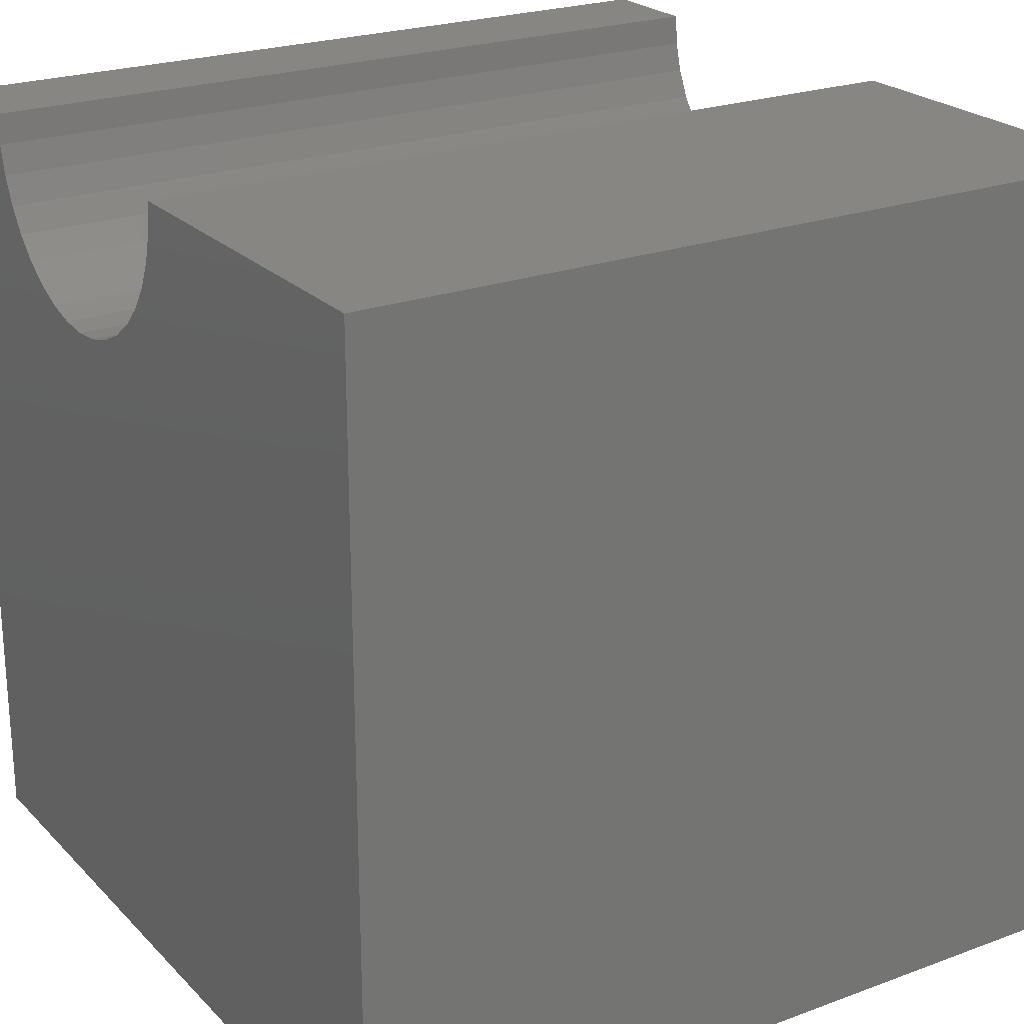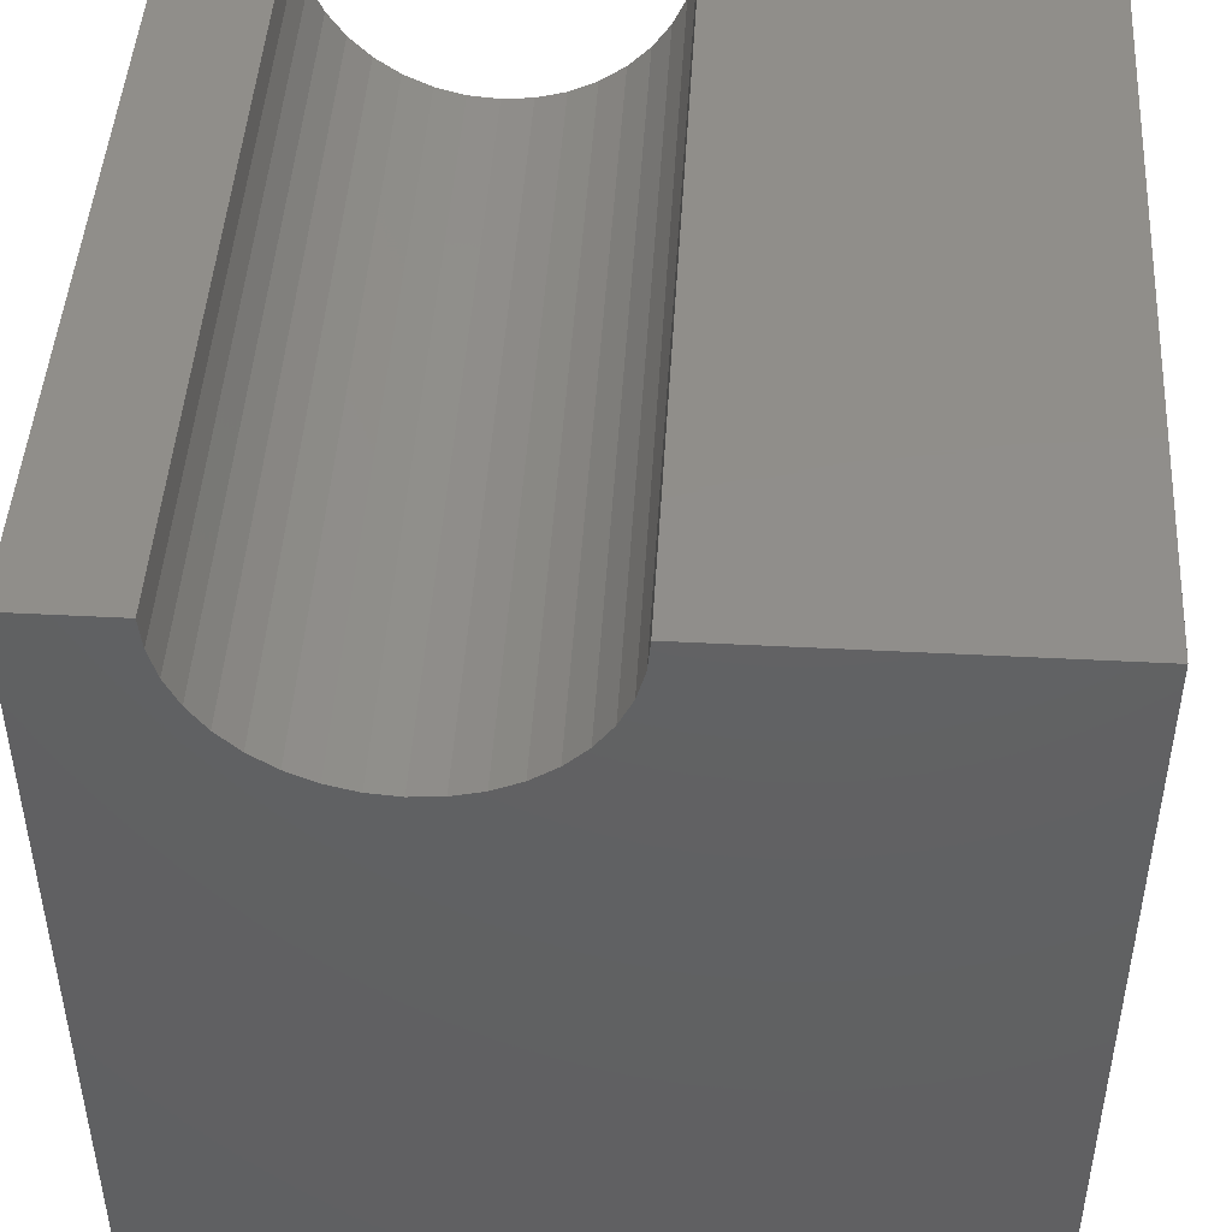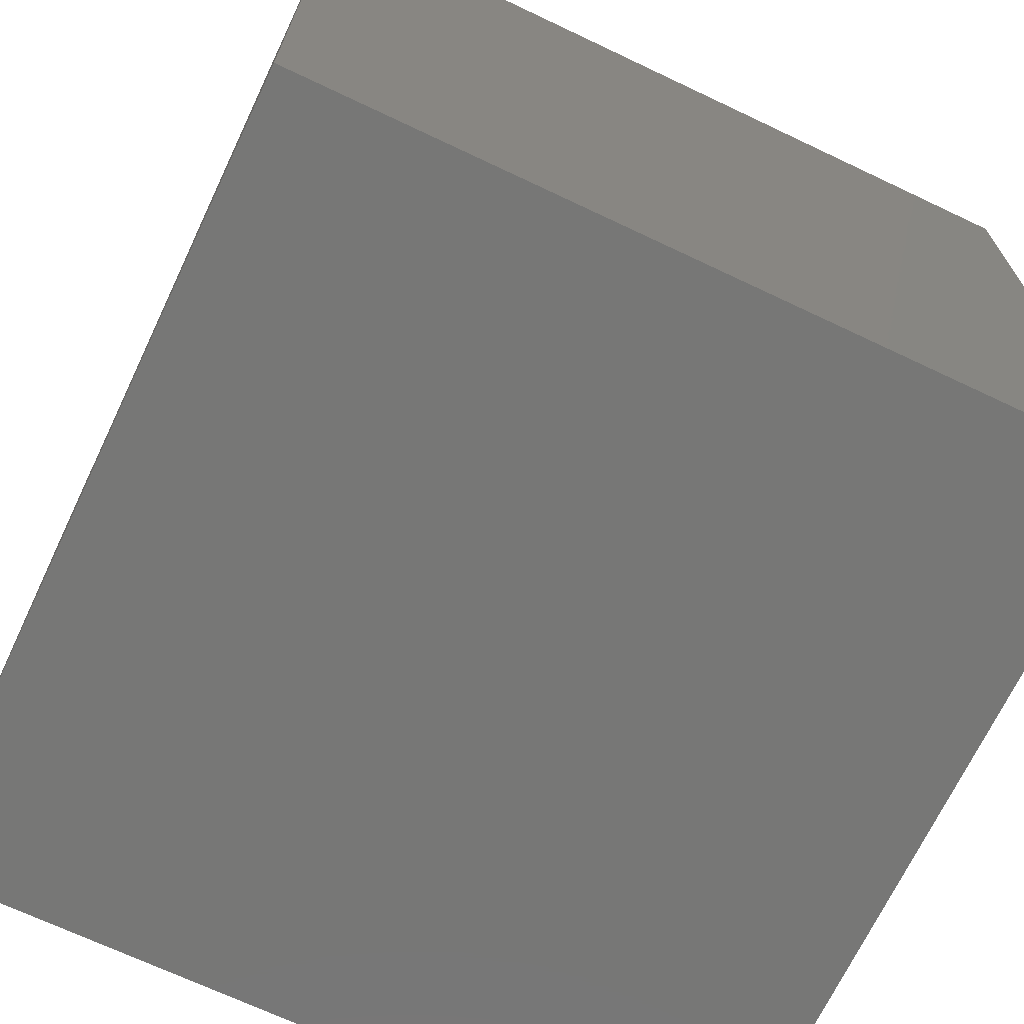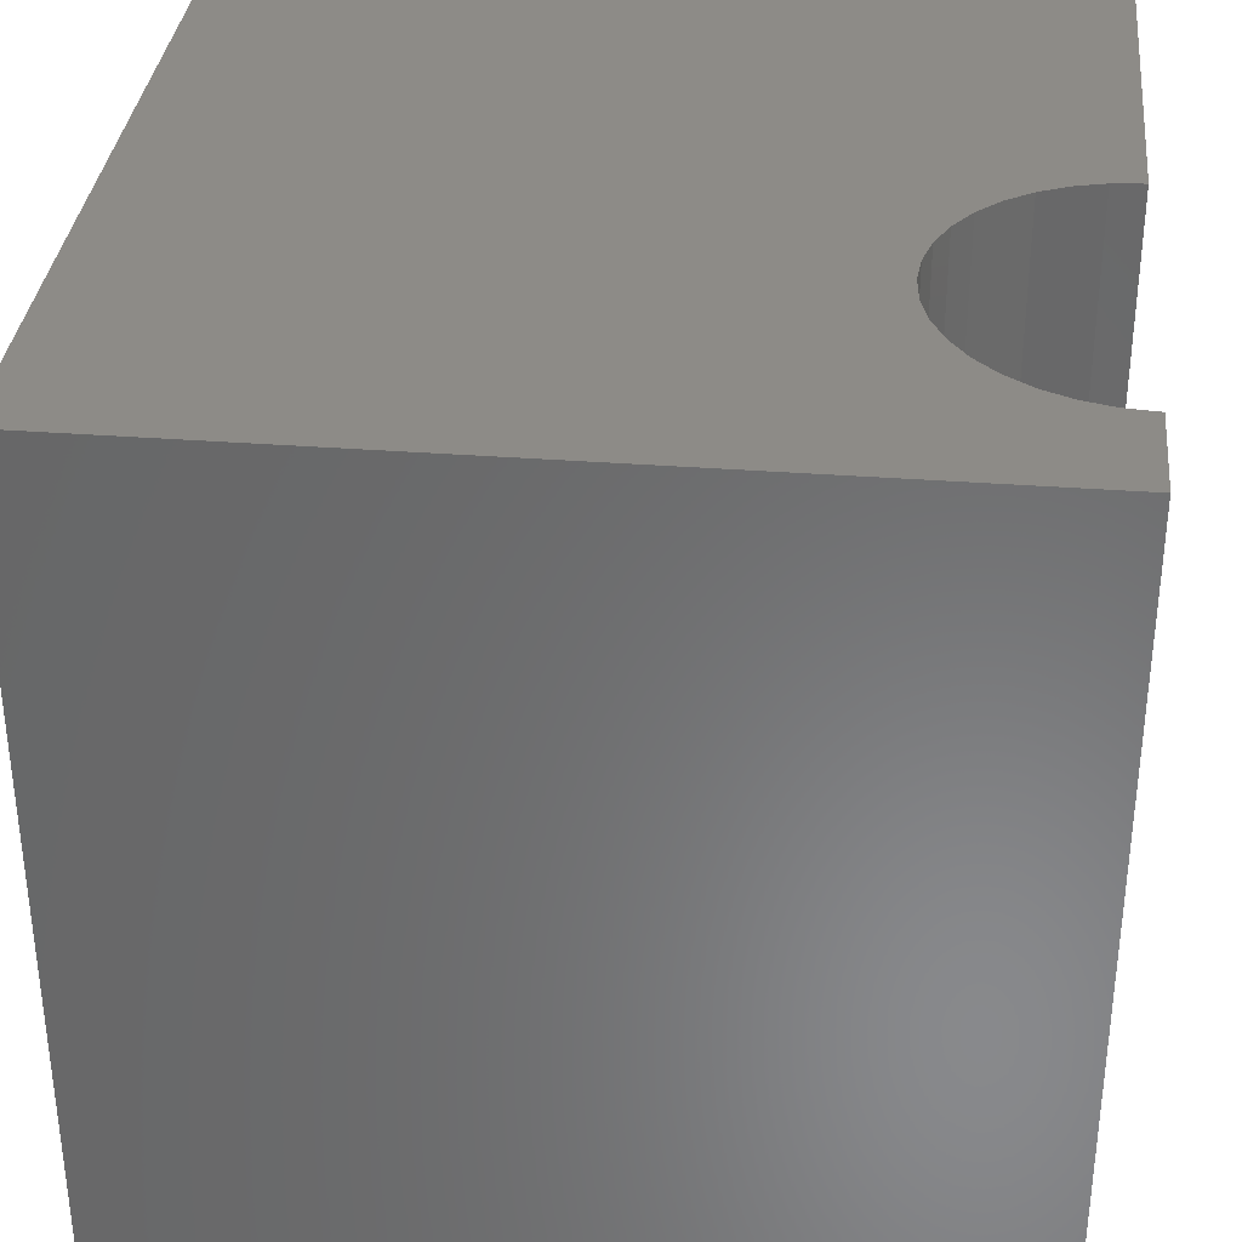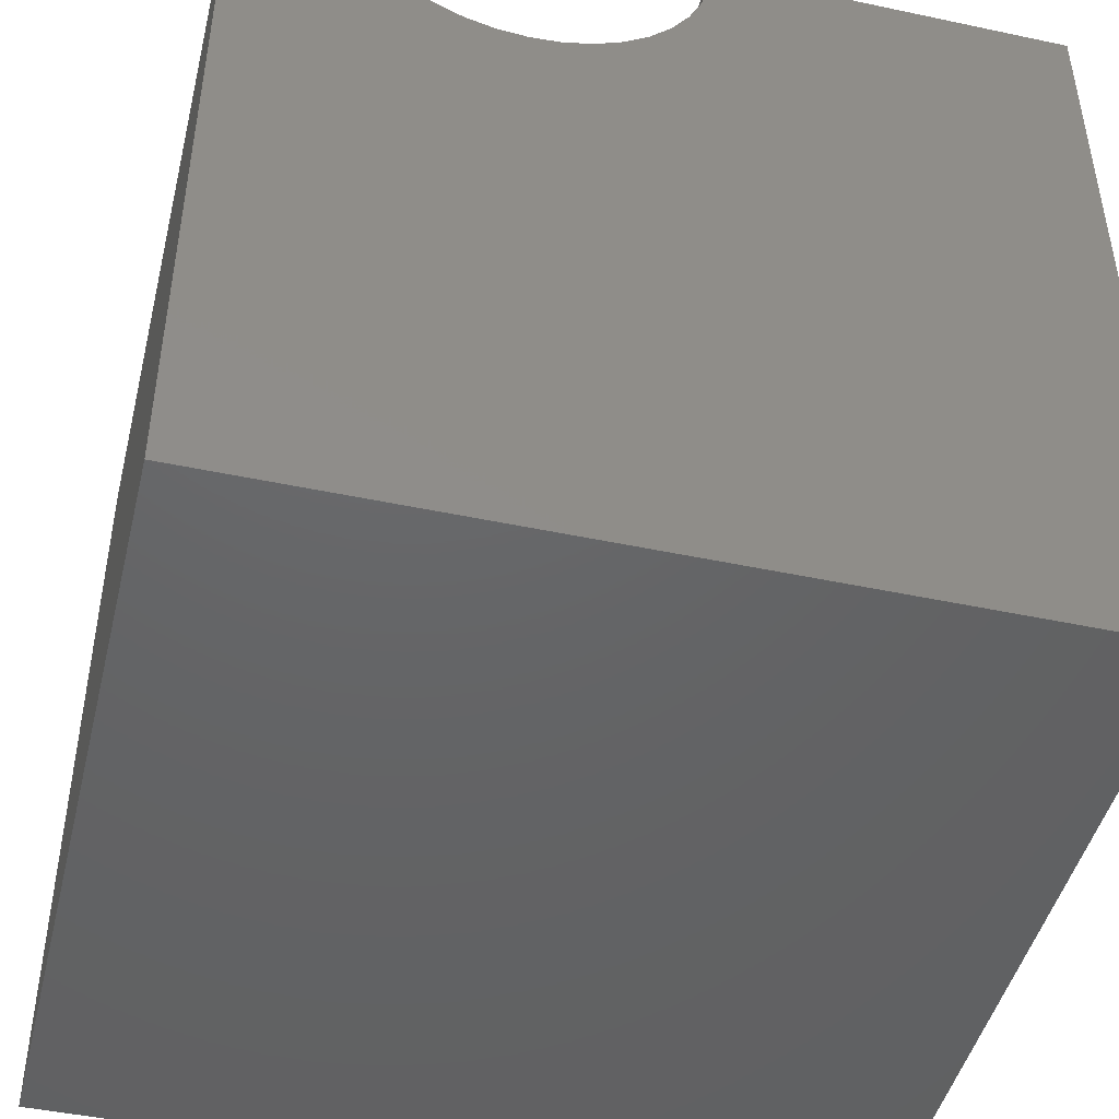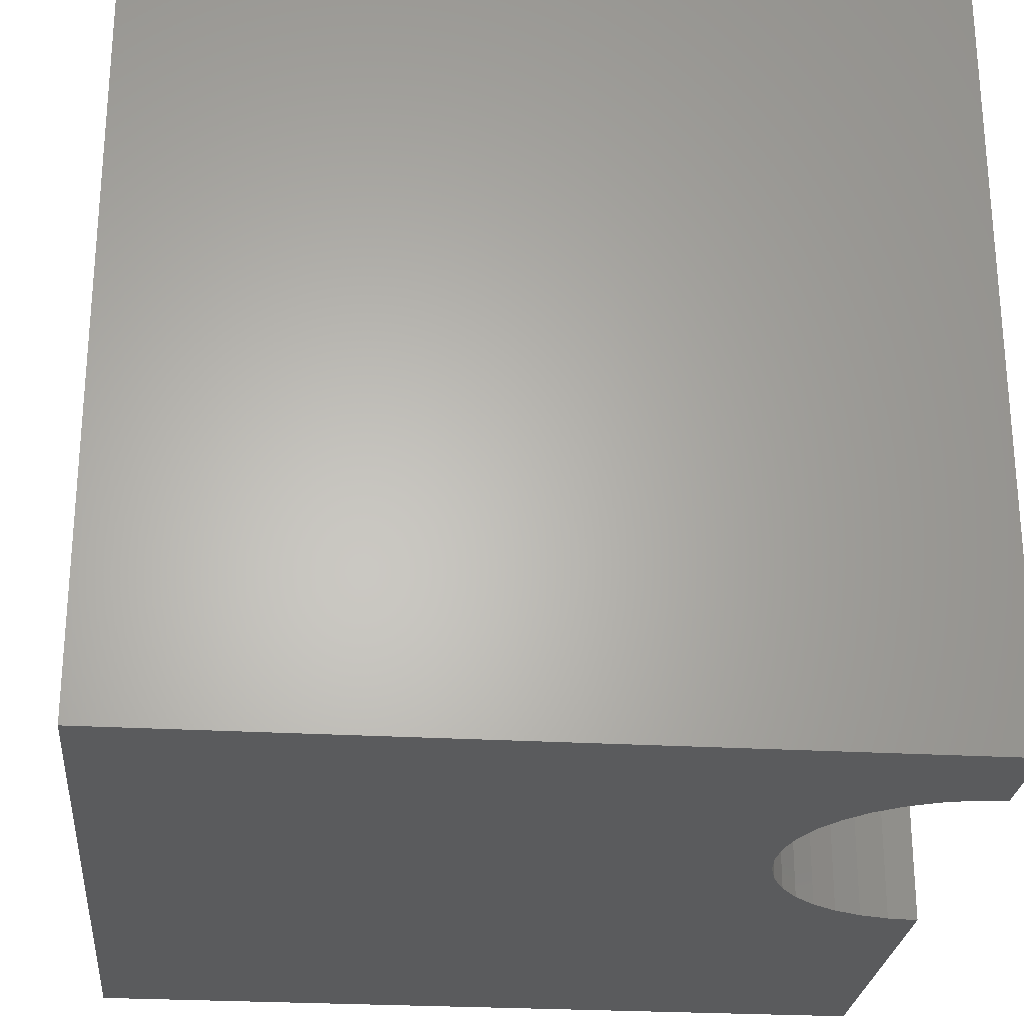
<metadata>
{"format":"stl","ext":"stl","renderer":"f3d","projection":"perspective","resolution":1024,"background":"white","views":[{"elev":23.2,"azim":58.0,"up":"+Z"},{"elev":46.5,"azim":3.4,"up":"+Z"},{"elev":-69.4,"azim":64.6,"up":"+Z"},{"elev":34.3,"azim":-84.1,"up":"+Y"},{"elev":-46.1,"azim":-13.7,"up":"+Z"},{"elev":-25.9,"azim":-95.3,"up":"+Y"}]}
</metadata>
<code>
# stl→obj: 46 verts, 88 faces
v 1.295 10 10
v 0 10 10
v 1.295 0 10
v 0 0 10
v 0 10 0
v 0 0 0
v 5.589 0 10
v 10 0 10
v 5.589 10 10
v 10 10 10
v 10 10 0
v 10 0 0
v 5.556 10 9.627
v 4.176 10 7.983
v 4.515 10 8.141
v 4.822 10 8.355
v 1.328 10 9.627
v 1.424 10 9.266
v 1.583 10 8.927
v 1.797 10 8.62
v 5.086 10 8.62
v 5.301 10 8.927
v 5.459 10 9.266
v 2.062 10 8.355
v 2.368 10 8.141
v 2.708 10 7.983
v 3.069 10 7.886
v 3.442 10 7.853
v 3.815 10 7.886
v 4.515 0 8.141
v 4.822 0 8.355
v 5.086 0 8.62
v 1.328 0 9.627
v 1.424 0 9.266
v 5.556 0 9.627
v 5.459 0 9.266
v 5.301 0 8.927
v 1.583 0 8.927
v 1.797 0 8.62
v 4.176 0 7.983
v 3.815 0 7.886
v 3.442 0 7.853
v 3.069 0 7.886
v 2.708 0 7.983
v 2.368 0 8.141
v 2.062 0 8.355
f 1 2 3
f 3 2 4
f 2 5 4
f 4 5 6
f 7 8 9
f 9 8 10
f 11 10 12
f 12 10 8
f 5 11 6
f 6 11 12
f 13 9 10
f 14 15 11
f 11 15 16
f 1 17 2
f 2 17 18
f 2 18 5
f 5 18 19
f 5 19 20
f 16 21 11
f 11 21 22
f 11 22 10
f 10 22 23
f 10 23 13
f 20 24 5
f 5 24 25
f 5 25 26
f 26 27 5
f 5 27 28
f 5 28 11
f 11 28 29
f 11 29 14
f 30 12 31
f 31 12 32
f 3 4 33
f 33 4 34
f 7 35 8
f 8 35 36
f 8 36 12
f 12 36 37
f 12 37 32
f 34 4 38
f 38 4 6
f 38 6 39
f 30 40 12
f 12 40 41
f 12 41 6
f 41 42 6
f 6 42 43
f 6 43 44
f 44 45 6
f 6 45 46
f 6 46 39
f 7 9 13
f 7 13 35
f 35 13 23
f 35 23 36
f 36 23 22
f 36 22 37
f 37 22 21
f 37 21 32
f 32 21 16
f 32 16 31
f 31 16 15
f 31 15 30
f 30 15 14
f 30 14 40
f 40 14 29
f 40 29 41
f 41 29 28
f 41 28 42
f 42 28 27
f 42 27 43
f 43 27 26
f 43 26 44
f 44 26 25
f 44 25 45
f 45 25 24
f 45 24 46
f 46 24 20
f 46 20 39
f 39 20 19
f 39 19 38
f 38 19 18
f 38 18 34
f 34 18 17
f 34 17 33
f 33 17 1
f 33 1 3

</code>
